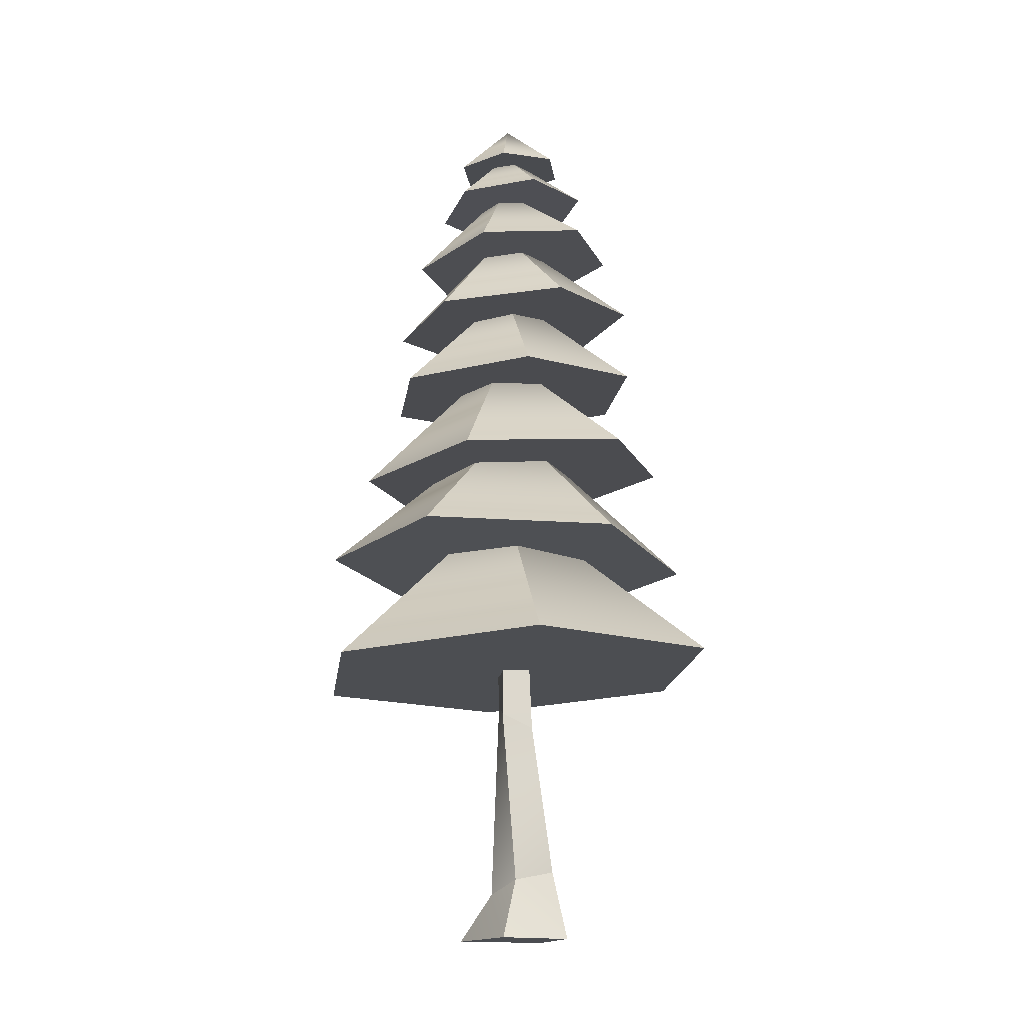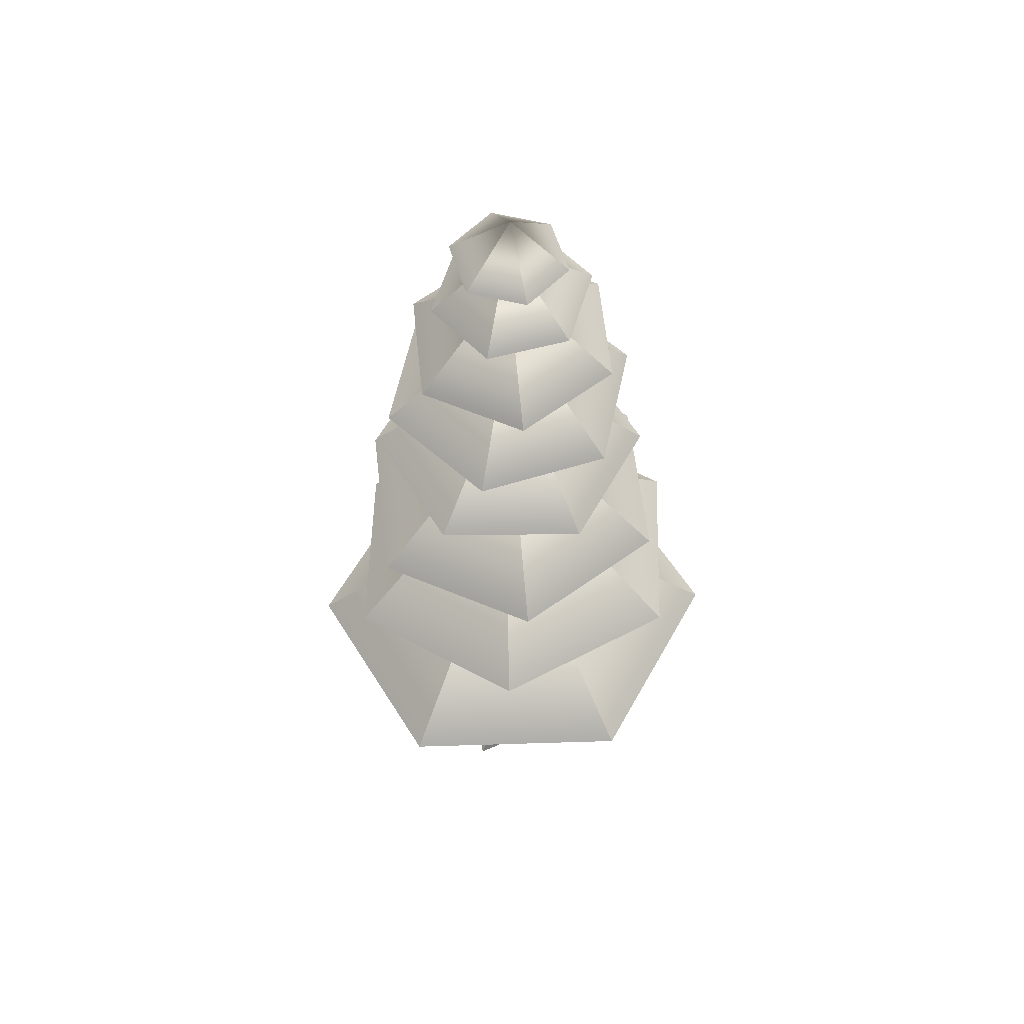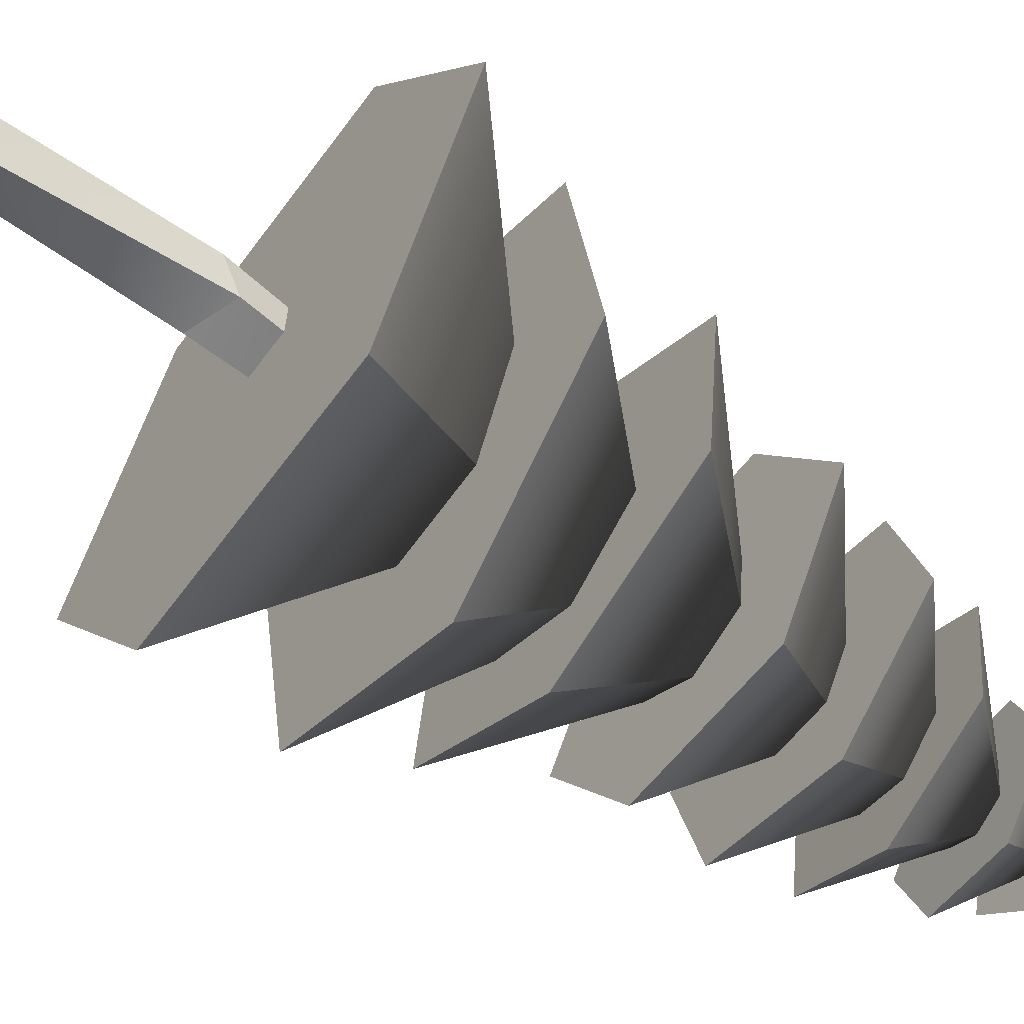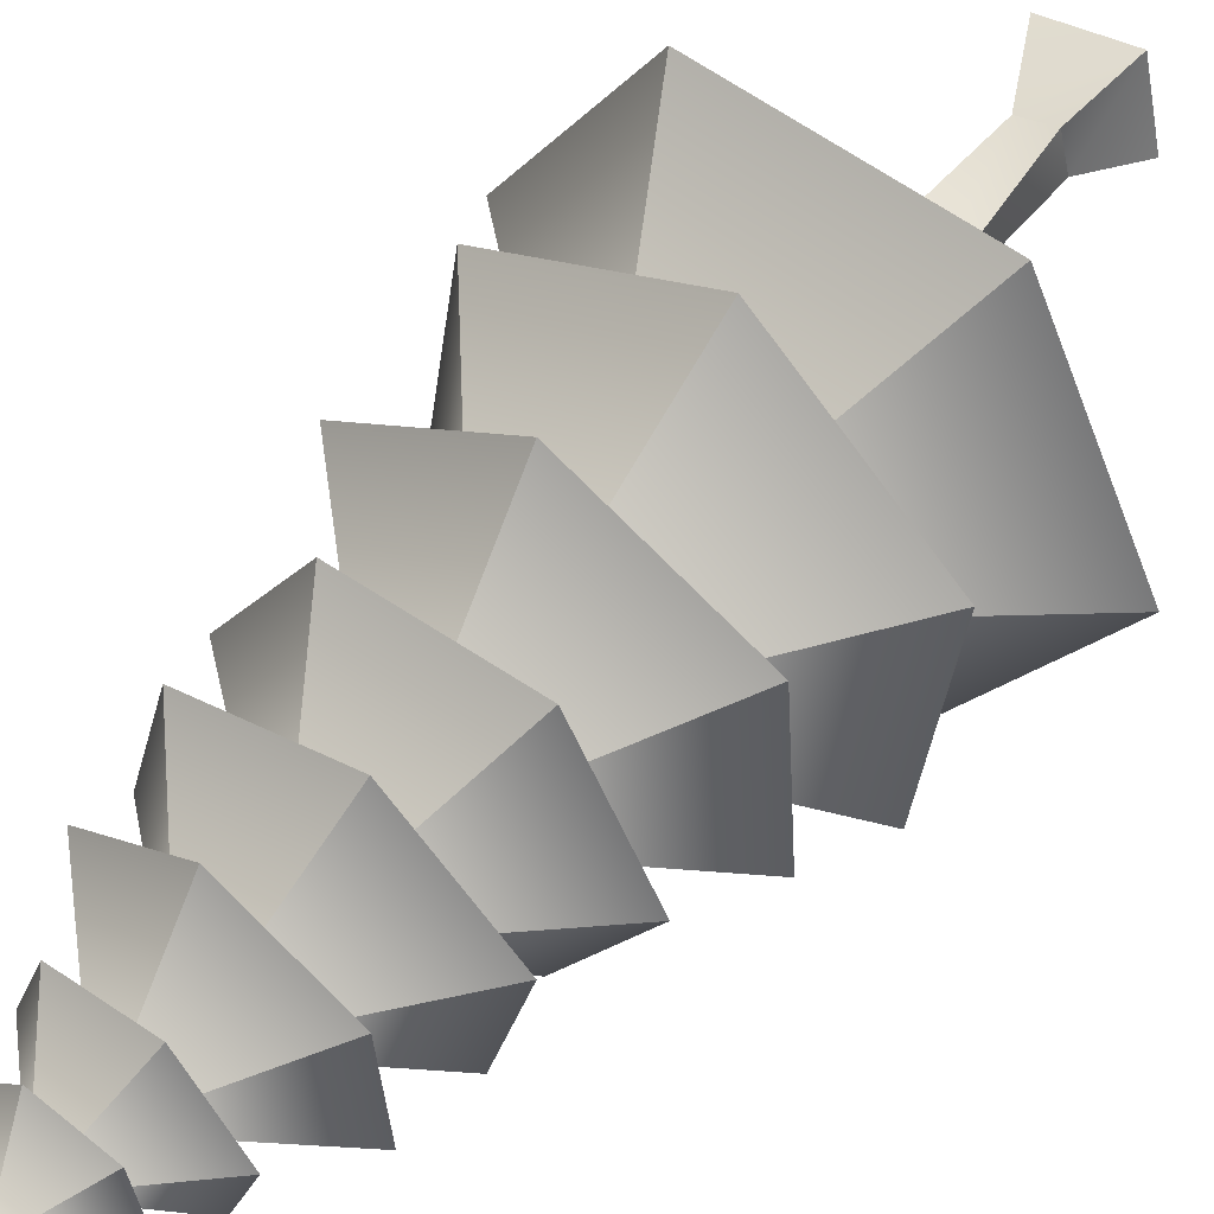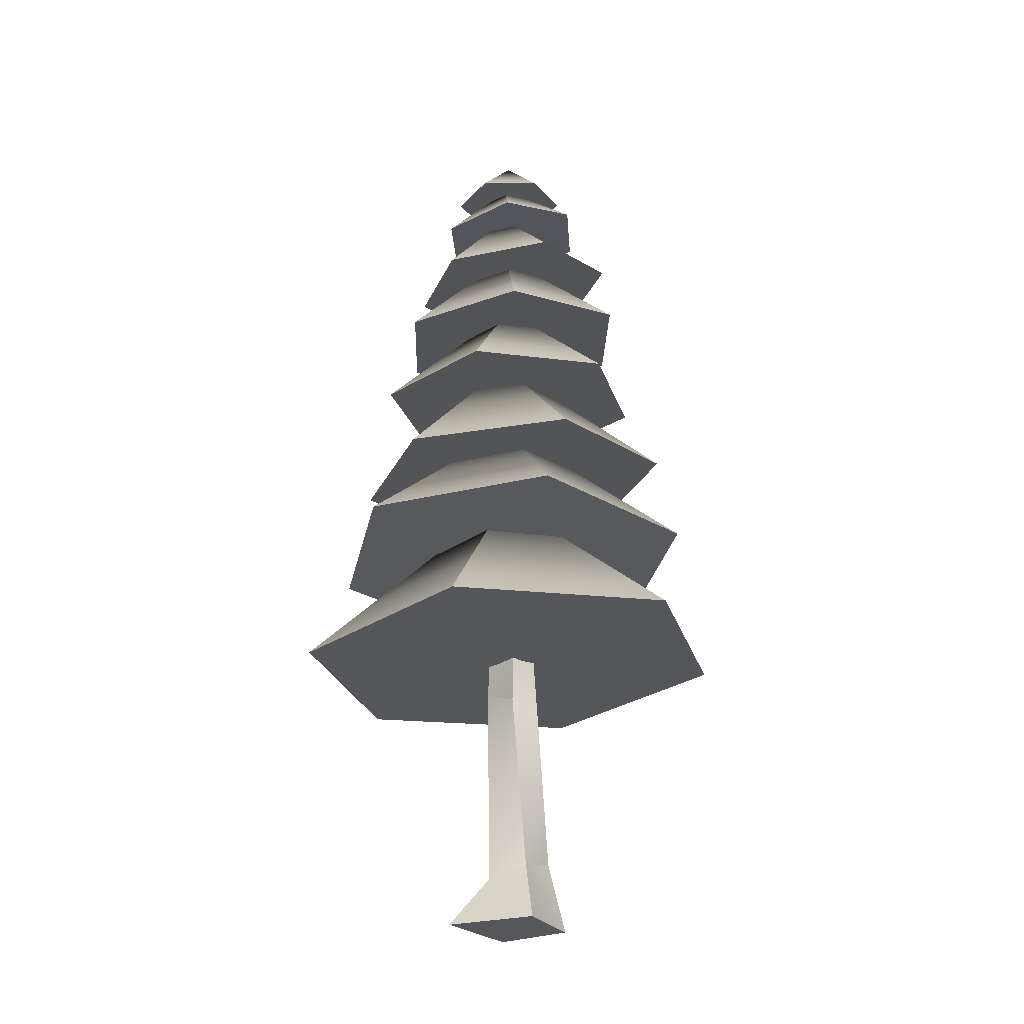
<metadata>
{"format":"obj","ext":"obj","renderer":"f3d","projection":"perspective","resolution":1024,"background":"white","views":[{"elev":-16.0,"azim":-102.4,"up":"+Y"},{"elev":54.7,"azim":173.6,"up":"+Y"},{"elev":-56.5,"azim":52.3,"up":"+Z"},{"elev":48.6,"azim":-143.8,"up":"+Z"},{"elev":-26.6,"azim":-139.8,"up":"+Y"}]}
</metadata>
<code>
o Cubo_4_Untitled.067
v -0.226 -0.01065 0.4473
v -0.1315 2.682 0.1356
v 0.3627 -0.01065 0.3621
v 0.1315 2.682 0.1356
v 0.3235 -0.01065 -0.3373
v 0.1315 2.682 -0.07533
v -0.3499 -0.01065 -0.1172
v -0.1315 2.682 -0.07533
v -0.1865 1.736 0.1628
v 0.2003 1.847 0.1967
v 0.1861 1.97 -0.04227
v -0.1107 1.865 -0.07431
v -0.1385 0.535 0.3465
v 0.1064 0.535 0.2903
v 0.0944 0.3617 -0.1239
v -0.1672 0.47 0.02513
f 14 1 3
f 15 3 5
f 7 15 5
f 2 12 9
f 6 2 4
f 3 7 5
f 10 2 9
f 11 4 10
f 8 11 12
f 16 9 12
f 14 9 13
f 15 10 14
f 12 15 16
f 16 1 13
f 14 13 1
f 15 14 3
f 7 16 15
f 2 8 12
f 6 8 2
f 3 1 7
f 10 4 2
f 11 6 4
f 8 6 11
f 16 13 9
f 14 10 9
f 15 11 10
f 12 11 15
f 16 7 1
o Cono_Untitled.089
v -0.02012 2.237 0.02666
v 0.5547 2.224 0.07906
v 1.129 2.21 0.1315
v 1.704 2.197 0.1839
v 1.704 2.197 0.1839
v -0.6848 2.287 0.9695
v -1.017 2.312 1.441
v -1.017 2.312 1.441
v 0.02012 3.769 -0.02666
v 0.3122 2.212 -0.4448
v 0.6446 2.187 -0.9162
v 0.9769 2.162 -1.388
v 0.9769 2.162 -1.388
v 0.02012 3.769 -0.02666
v 0.2223 2.249 0.5505
v 0.4648 2.261 1.074
v 0.02012 3.769 -0.02666
v -0.2626 2.225 -0.4972
v -0.505 2.213 -1.021
v -0.7475 2.201 -1.545
v -0.7475 2.201 -1.545
v 0.02012 3.769 -0.02666
v -0.3525 2.262 0.4981
v 0.02012 3.769 -0.02666
v 0.02012 3.769 -0.02666
v -0.5949 2.25 -0.02575
v -1.17 2.263 -0.07815
v -1.745 2.277 -0.1306
v -1.745 2.277 -0.1306
v 0.7073 2.272 1.598
v 0.7073 2.272 1.598
f 26 18 17
f 27 18 26
f 27 20 19
f 46 22 32
f 30 45 24
f 19 31 18
f 33 21 29
f 34 26 17
f 34 27 26
f 36 27 35
f 19 46 32
f 30 47 40
f 18 31 17
f 37 33 29
f 42 34 17
f 43 34 42
f 43 36 35
f 31 39 17
f 31 22 39
f 40 21 25
f 45 41 37
f 39 42 17
f 22 42 39
f 22 44 43
f 27 19 18
f 27 28 20
f 46 23 22
f 30 38 45
f 19 32 31
f 33 25 21
f 34 35 27
f 36 28 27
f 19 20 46
f 30 24 47
f 37 41 33
f 43 35 34
f 43 44 36
f 31 32 22
f 40 47 21
f 45 38 41
f 22 43 42
f 22 23 44
o Cono_1_Untitled.001
v -0.02997 3.171 -0.01945
v 0.433 3.155 -0.2076
v 0.896 3.14 -0.3957
v 1.359 3.124 -0.5838
v 1.359 3.124 -0.5838
v -0.1684 3.148 0.9706
v -0.2376 3.136 1.466
v -0.2376 3.136 1.466
v 0.02997 4.497 0.01945
v 0.03923 3.182 -0.5145
v 0.1084 3.193 -1.01
v 0.1776 3.205 -1.505
v 0.1776 3.205 -1.505
v 0.02997 4.497 0.01945
v 0.02997 4.497 0.01945
v -0.09918 3.159 0.4756
v 0.02997 4.497 0.01945
v -0.4237 3.197 -0.3264
v -0.8175 3.224 -0.6333
v -1.211 3.251 -0.9402
v -1.211 3.251 -0.9402
v 0.3638 3.144 0.2875
v 0.7576 3.117 0.5944
v 0.02997 4.497 0.01945
v 0.02997 4.497 0.01945
v -0.4929 3.186 0.1687
v -0.9559 3.201 0.3568
v -1.419 3.217 0.5449
v -1.419 3.217 0.5449
v 1.151 3.09 0.9013
v 1.151 3.09 0.9013
f 57 49 48
f 58 49 57
f 58 51 50
f 56 78 52
f 77 53 70
f 49 70 69
f 56 60 64
f 65 57 48
f 66 57 65
f 66 59 58
f 55 62 76
f 69 63 48
f 69 53 63
f 64 68 72
f 73 65 48
f 73 66 65
f 75 66 74
f 51 70 50
f 78 61 55
f 49 69 48
f 62 68 76
f 63 73 48
f 53 73 63
f 53 75 74
f 58 50 49
f 58 59 51
f 56 71 78
f 77 54 53
f 49 50 70
f 56 52 60
f 66 58 57
f 66 67 59
f 55 61 62
f 69 70 53
f 64 60 68
f 73 74 66
f 75 67 66
f 51 77 70
f 78 71 61
f 62 72 68
f 53 74 73
f 53 54 75
o Cono_2_Untitled.095
v -0.006591 3.985 0.04652
v 0.367 3.963 -0.1702
v 0.7406 3.941 -0.3869
v 1.114 3.919 -0.6036
v 1.114 3.919 -0.6036
v 1.12 4.024 0.6895
v 1.12 4.024 0.6895
v 0.006591 5.13 -0.04652
v 0.006591 5.13 -0.04652
v -0.008381 3.95 -0.3845
v -0.01017 3.915 -0.8156
v -0.01196 3.88 -1.247
v -0.01196 3.88 -1.247
v 0.006591 5.13 -0.04652
v 0.3688 3.998 0.2609
v 0.7442 4.011 0.4752
v 0.006591 5.13 -0.04652
v -0.382 3.972 -0.1678
v -0.7574 3.959 -0.3821
v -1.133 3.946 -0.5965
v -1.133 3.946 -0.5965
v -0.001221 4.09 1.34
v 0.006591 5.13 -0.04652
v -0.004801 4.02 0.4776
v 0.006591 5.13 -0.04652
v -0.3802 4.007 0.2632
v -0.7538 4.029 0.48
v -1.127 4.051 0.6967
v -1.127 4.051 0.6967
v -0.001221 4.09 1.34
v -0.003011 4.055 0.9086
f 88 80 79
f 88 81 80
f 90 81 89
f 83 86 84
f 80 94 93
f 82 94 81
f 95 83 91
f 96 88 79
f 97 88 96
f 98 89 97
f 92 107 108
f 84 92 108
f 85 109 94
f 95 99 103
f 104 96 79
f 105 96 104
f 106 97 105
f 80 93 79
f 93 102 79
f 94 102 93
f 103 107 101
f 102 104 79
f 109 104 102
f 100 105 109
f 88 89 81
f 90 82 81
f 83 87 86
f 80 81 94
f 82 85 94
f 95 87 83
f 97 89 88
f 98 90 89
f 92 101 107
f 84 86 92
f 85 100 109
f 95 91 99
f 105 97 96
f 106 98 97
f 94 109 102
f 103 99 107
f 109 105 104
f 100 106 105
o Cono_3_Untitled.037
v 0.007023 4.76 0.02705
v 0.2176 4.747 -0.2734
v 0.4282 4.733 -0.5739
v 0.6389 4.719 -0.8743
v 0.6389 4.719 -0.8743
v 0.4724 4.822 1.023
v 0.3173 4.802 0.6914
v -0.007023 5.734 -0.02705
v -0.007023 5.734 -0.02705
v -0.1481 4.74 -0.3051
v -0.3032 4.719 -0.6372
v -0.4583 4.698 -0.9694
v -0.4583 4.698 -0.9694
v 1.104 4.781 0.1221
v 1.104 4.781 0.1221
v 0.4724 4.822 1.023
v -0.007023 5.734 -0.02705
v -0.3587 4.753 -0.004648
v -0.7244 4.746 -0.03635
v -1.09 4.739 -0.06804
v -1.09 4.739 -0.06804
v -0.007023 5.734 -0.02705
v 0.3728 4.767 0.05875
v 0.7385 4.774 0.09044
v -0.007023 5.734 -0.02705
v -0.2036 4.774 0.3275
v -0.4142 4.788 0.628
v -0.6248 4.801 0.9284
v -0.6248 4.801 0.9284
v -0.007023 5.734 -0.02705
v 0.1621 4.781 0.3592
f 119 111 110
f 120 111 119
f 121 112 120
f 123 116 133
f 117 115 124
f 114 117 124
f 122 118 114
f 127 119 110
f 127 120 119
f 129 120 128
f 111 133 132
f 113 133 112
f 111 132 110
f 134 122 130
f 135 127 110
f 135 128 127
f 137 128 136
f 139 115 131
f 132 140 110
f 133 140 132
f 134 138 139
f 140 135 110
f 116 135 140
f 125 136 116
f 120 112 111
f 121 113 112
f 123 125 116
f 117 131 115
f 114 118 117
f 122 126 118
f 127 128 120
f 129 121 120
f 111 112 133
f 113 123 133
f 134 126 122
f 135 136 128
f 137 129 128
f 139 138 115
f 133 116 140
f 134 130 138
f 116 136 135
f 125 137 136
o Cono_4_Untitled.082
v 0.00145 5.419 0.04065
v 0.1081 5.391 -0.2785
v 0.2147 5.362 -0.5977
v 0.3213 5.333 -0.9169
v 0.3213 5.333 -0.9169
v -0.00145 6.313 -0.04065
v 0.3323 5.414 -0.02706
v 0.6631 5.409 -0.09478
v -0.00145 6.313 -0.04065
v -0.2228 5.396 -0.2108
v -0.447 5.372 -0.4623
v -0.6712 5.348 -0.7137
v -0.6712 5.348 -0.7137
v 0.994 5.404 -0.1625
v 0.994 5.404 -0.1625
v 0.6741 5.49 0.795
v -0.00145 6.313 -0.04065
v -0.3294 5.424 0.1084
v -0.6602 5.429 0.1761
v -0.991 5.435 0.2438
v -0.991 5.435 0.2438
v 0.4499 5.467 0.5436
v 0.6741 5.49 0.795
v -0.00145 6.313 -0.04065
v -0.00145 6.313 -0.04065
v -0.1052 5.448 0.3598
v -0.2118 5.477 0.679
v -0.3184 5.505 0.9982
v -0.3184 5.505 0.9982
v -0.00145 6.313 -0.04065
v 0.2257 5.443 0.2921
f 150 142 141
f 150 143 142
f 152 143 151
f 154 162 148
f 142 148 147
f 144 148 143
f 153 149 145
f 158 150 141
f 158 151 150
f 159 152 151
f 164 156 155
f 142 147 141
f 145 164 155
f 161 157 153
f 166 158 141
f 167 158 166
f 168 159 167
f 170 156 146
f 147 171 141
f 147 162 171
f 170 161 169
f 171 166 141
f 171 167 166
f 162 168 167
f 150 151 143
f 152 144 143
f 154 163 162
f 142 143 148
f 144 154 148
f 153 157 149
f 158 159 151
f 159 160 152
f 164 146 156
f 145 149 164
f 161 165 157
f 167 159 158
f 168 160 159
f 170 169 156
f 147 148 162
f 170 165 161
f 171 162 167
f 162 163 168
o Cono_5_Untitled.127
v -0.01823 6.009 0.04235
v 0.2282 5.981 -0.09618
v 0.4746 5.953 -0.2347
v 0.721 5.926 -0.3732
v 0.721 5.926 -0.3732
v -0.02258 6.105 0.889
v -0.02113 6.073 0.6068
v -0.02258 6.105 0.889
v 0.01823 6.758 -0.04235
v -0.01678 5.977 -0.2399
v -0.01533 5.945 -0.5221
v -0.01388 5.913 -0.8043
v -0.01388 5.913 -0.8043
v 0.01823 6.758 -0.04235
v 0.2267 6.013 0.186
v 0.4717 6.017 0.3297
v 0.01823 6.758 -0.04235
v -0.2632 6.004 -0.1013
v -0.5082 6 -0.245
v -0.7531 5.996 -0.3887
v -0.7531 5.996 -0.3887
v 0.01823 6.758 -0.04235
v -0.01968 6.041 0.3246
v 0.01823 6.758 -0.04235
v 0.01823 6.758 -0.04235
v -0.2646 6.036 0.1809
v -0.5111 6.064 0.3194
v -0.7575 6.092 0.4579
v -0.7575 6.092 0.4579
v 0.7167 6.022 0.4734
v 0.7167 6.022 0.4734
f 181 173 172
f 182 173 181
f 182 175 174
f 185 200 177
f 185 202 195
f 173 186 172
f 188 176 184
f 189 181 172
f 189 182 181
f 191 182 190
f 174 186 173
f 175 187 174
f 201 178 187
f 192 188 184
f 197 189 172
f 198 189 197
f 199 190 198
f 186 194 172
f 186 178 194
f 195 176 180
f 200 196 192
f 194 197 172
f 178 197 194
f 179 198 178
f 182 174 173
f 182 183 175
f 185 193 200
f 185 177 202
f 188 180 176
f 189 190 182
f 191 183 182
f 174 187 186
f 175 201 187
f 201 179 178
f 192 196 188
f 198 190 189
f 199 191 190
f 186 187 178
f 195 202 176
f 200 193 196
f 178 198 197
f 179 199 198
o Cono_6_Untitled.075
v -0.01855 6.558 0.02079
v 0.06479 6.538 -0.1708
v 0.1481 6.518 -0.3624
v 0.2315 6.498 -0.5541
v 0.2315 6.498 -0.5541
v 0.01855 7.113 -0.02078
v 0.01855 7.113 -0.02078
v 0.1062 6.562 0.1895
v 0.01855 7.113 -0.02078
v -0.1433 6.554 -0.148
v -0.268 6.549 -0.3167
v -0.3927 6.545 -0.4855
v -0.3927 6.545 -0.4855
v 0.2309 6.567 0.3583
v 0.3556 6.571 0.5271
v 0.3556 6.571 0.5271
v 0.01855 7.113 -0.02078
v -0.2266 6.574 0.04364
v -0.4347 6.589 0.06649
v -0.6427 6.605 0.08934
v -0.6427 6.605 0.08934
v 0.1895 6.542 -0.002064
v 0.3976 6.527 -0.02491
v 0.01855 7.113 -0.02078
v 0.01855 7.113 -0.02078
v -0.1019 6.578 0.2124
v -0.1852 6.598 0.404
v -0.2686 6.618 0.5956
v -0.2686 6.618 0.5956
v 0.6057 6.511 -0.04776
v 0.6057 6.511 -0.04776
f 212 204 203
f 213 204 212
f 214 205 213
f 226 207 211
f 218 209 231
f 224 210 203
f 211 215 219
f 220 212 203
f 221 212 220
f 221 214 213
f 225 217 216
f 225 210 224
f 205 224 204
f 227 215 223
f 228 220 203
f 228 221 220
f 230 221 229
f 206 225 205
f 233 208 218
f 204 224 203
f 209 223 231
f 210 228 203
f 216 228 210
f 217 229 216
f 213 205 204
f 214 206 205
f 226 233 207
f 218 208 209
f 211 207 215
f 221 213 212
f 221 222 214
f 225 232 217
f 225 216 210
f 205 225 224
f 227 219 215
f 228 229 221
f 230 222 221
f 206 232 225
f 233 226 208
f 209 227 223
f 216 229 228
f 217 230 229
o Cono_7_Untitled.036
v 0.003884 6.959 0.01066
v 0.1203 6.956 -0.08897
v 0.2367 6.953 -0.1886
v 0.3532 6.95 -0.2882
v 0.3532 6.95 -0.2882
v -0.003884 7.365 -0.01065
v -0.003884 7.365 -0.01065
v 0.03195 6.967 0.1611
v -0.003884 7.365 -0.01065
v -0.02418 6.95 -0.1398
v -0.05224 6.942 -0.2902
v -0.08031 6.933 -0.4407
v -0.08031 6.933 -0.4407
v -0.003884 7.365 -0.01065
v 0.1484 6.964 0.06147
v 0.2929 6.969 0.1123
v -0.003884 7.365 -0.01065
v -0.1406 6.953 -0.04016
v -0.2851 6.948 -0.09097
v -0.4296 6.942 -0.1418
v -0.4296 6.942 -0.1418
v 0.4374 6.975 0.1631
v 0.4374 6.975 0.1631
v 0.06001 6.975 0.3115
v -0.003884 7.365 -0.01065
v -0.1125 6.962 0.1103
v -0.229 6.965 0.2099
v -0.3454 6.968 0.3095
v -0.3454 6.968 0.3095
v 0.08808 6.984 0.462
v 0.08808 6.984 0.462
f 243 235 234
f 243 236 235
f 244 237 236
f 247 262 264
f 247 256 239
f 235 248 234
f 250 238 246
f 251 243 234
f 252 243 251
f 253 244 252
f 235 249 248
f 237 249 236
f 248 241 234
f 258 246 254
f 259 251 234
f 260 251 259
f 261 252 260
f 249 241 248
f 255 257 249
f 242 256 238
f 262 258 254
f 241 259 234
f 257 259 241
f 257 261 260
f 243 244 236
f 244 245 237
f 247 240 262
f 247 264 256
f 250 242 238
f 252 244 243
f 253 245 244
f 235 236 249
f 237 255 249
f 258 250 246
f 260 252 251
f 261 253 252
f 249 257 241
f 255 263 257
f 242 239 256
f 262 240 258
f 257 260 259
f 257 263 261

</code>
